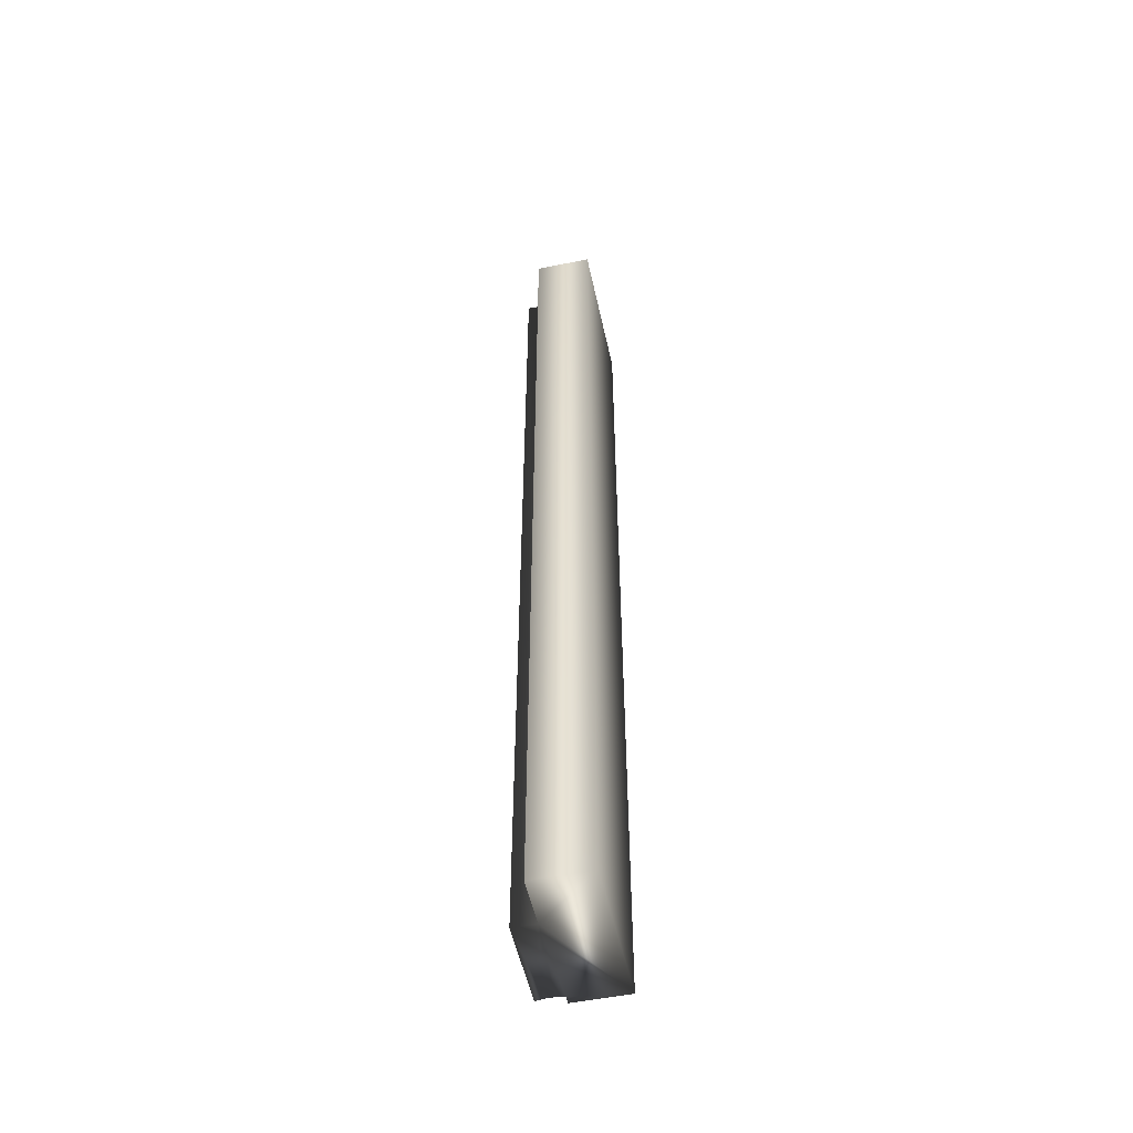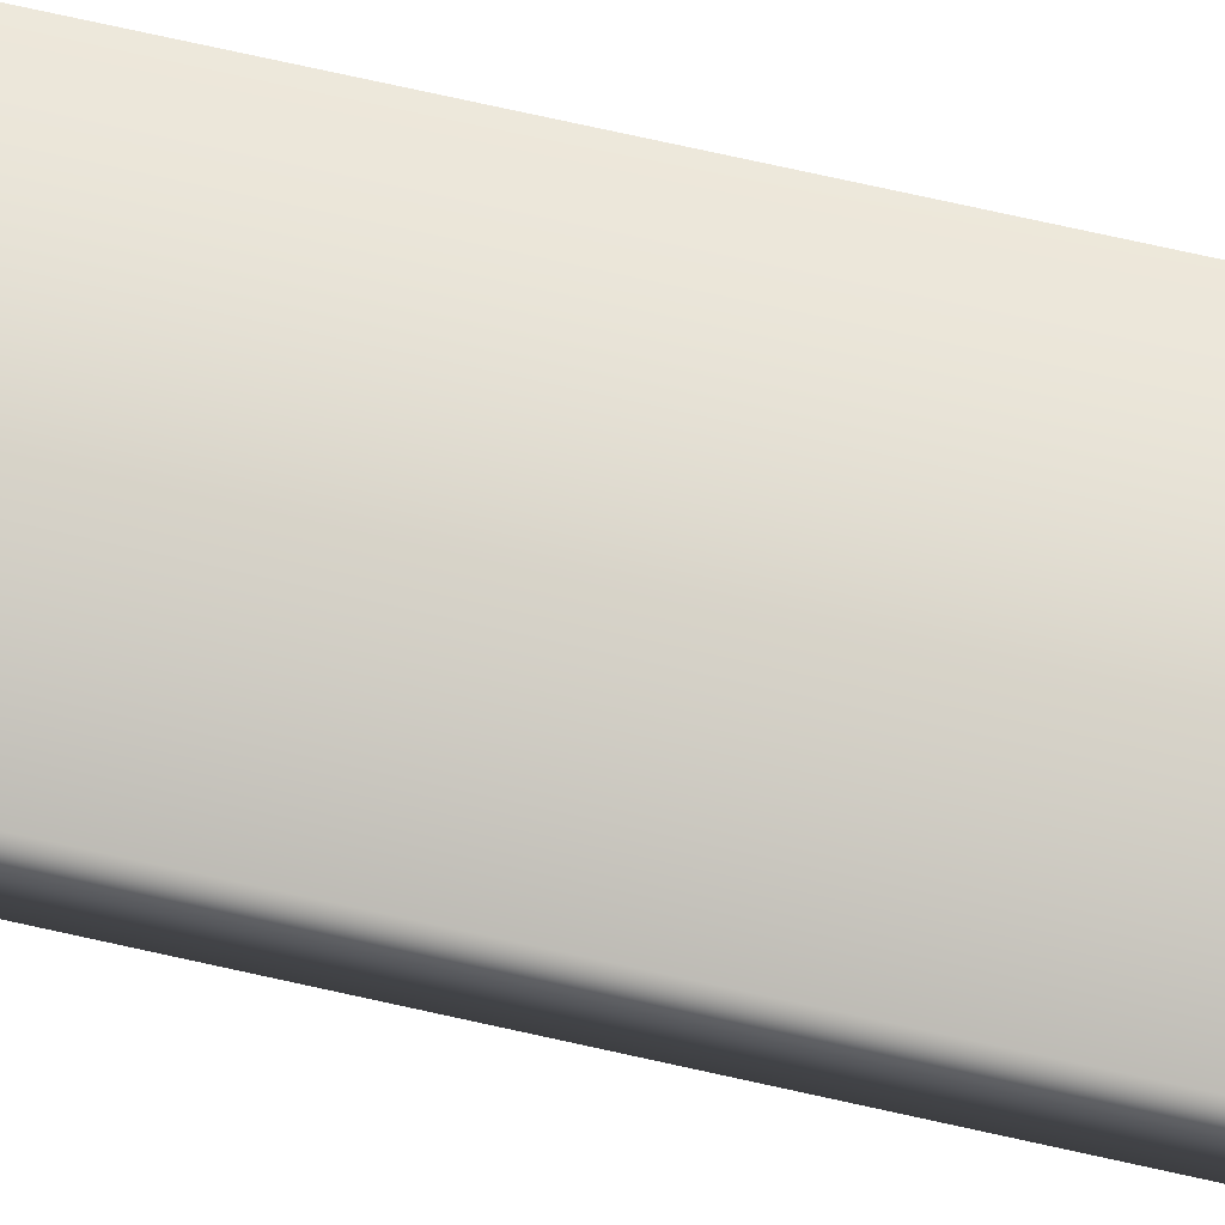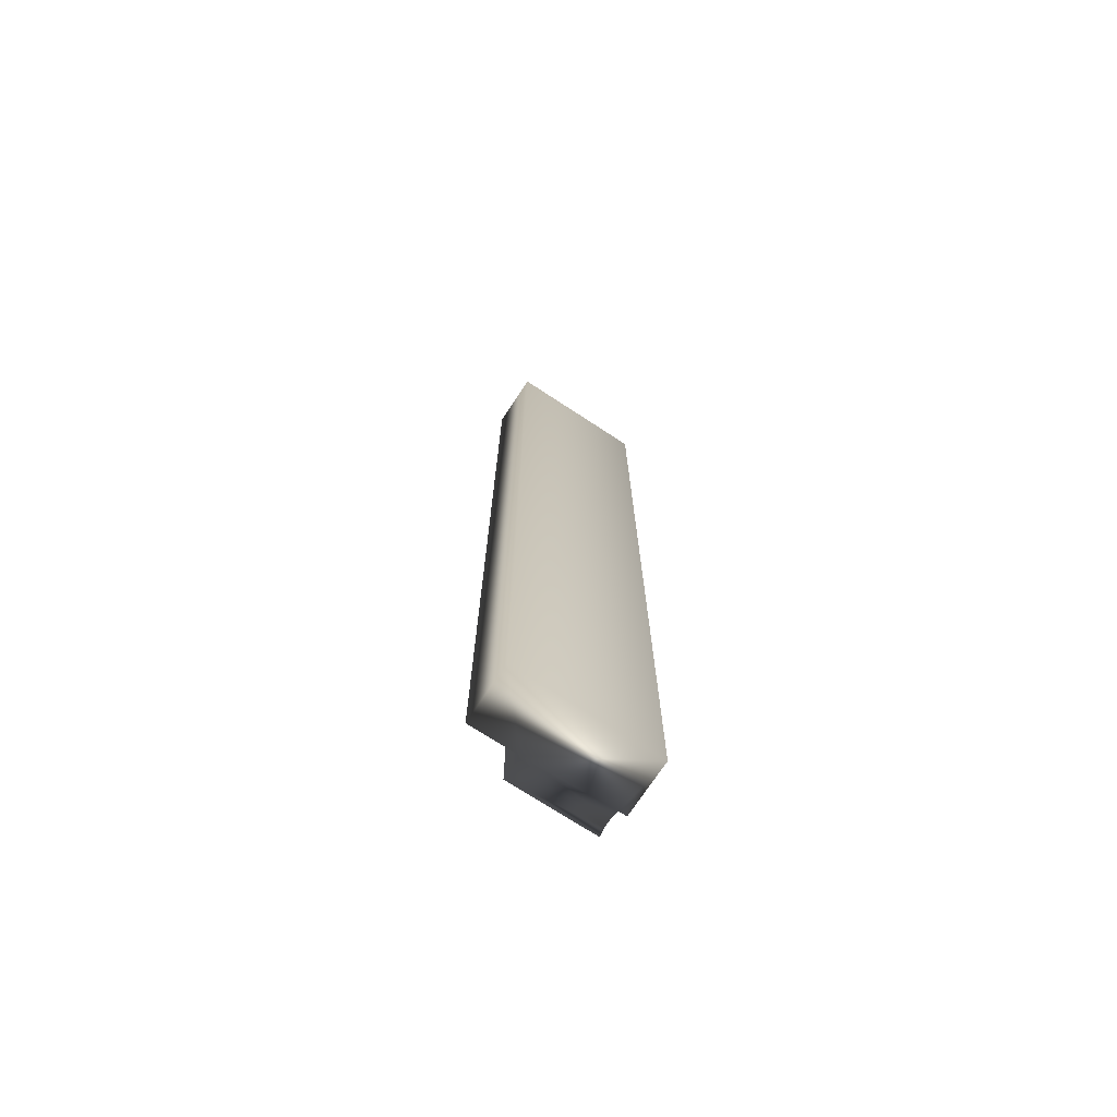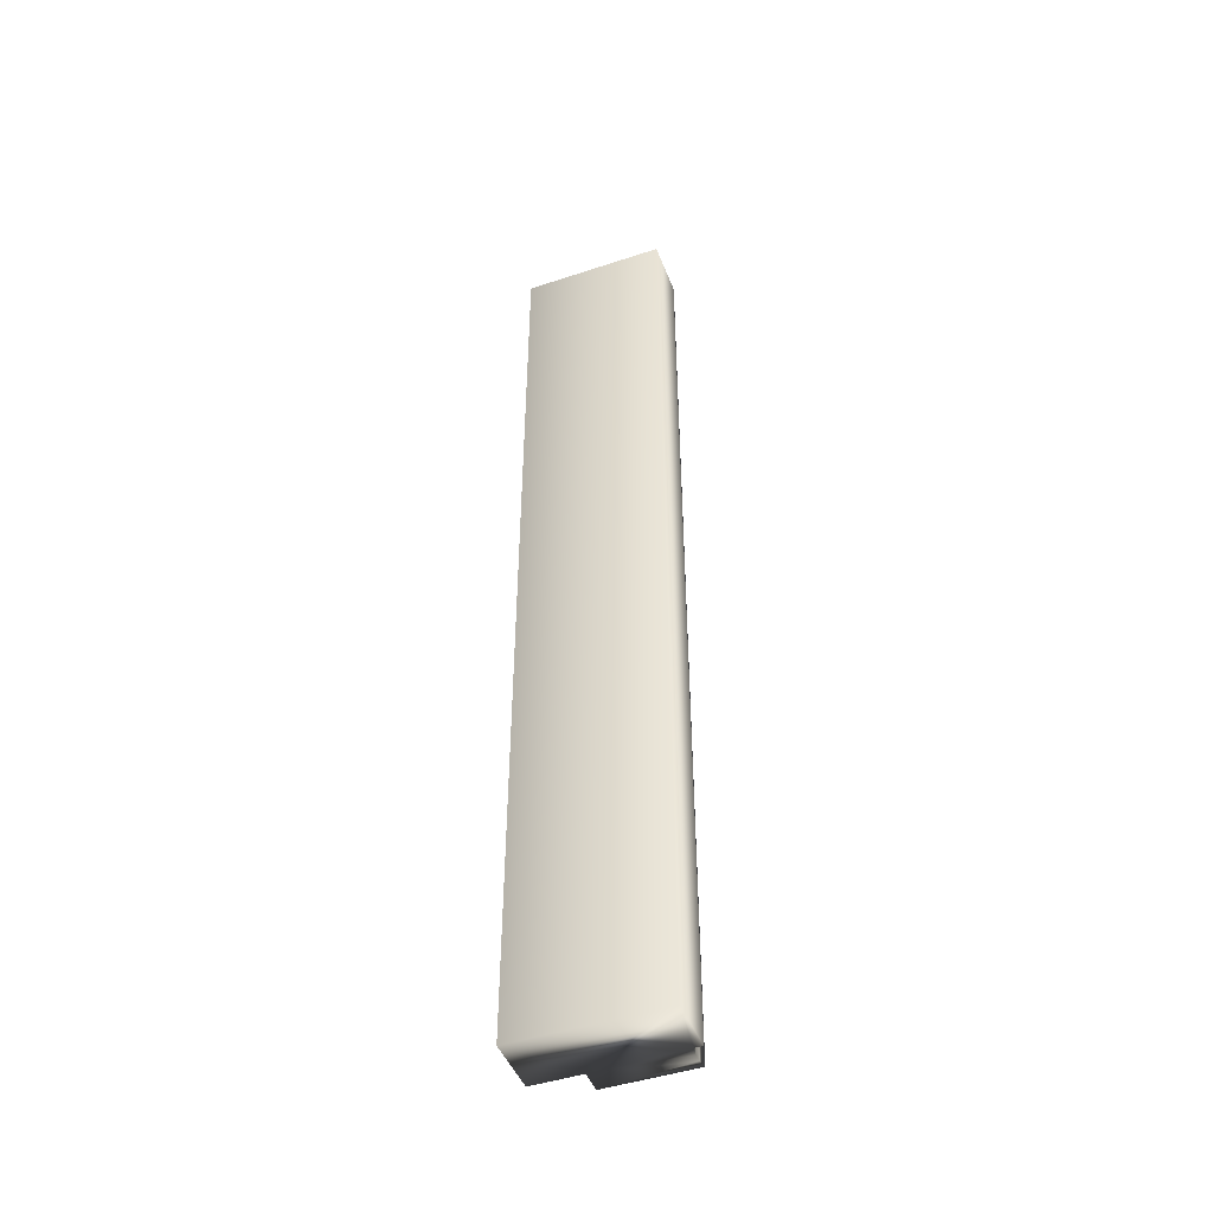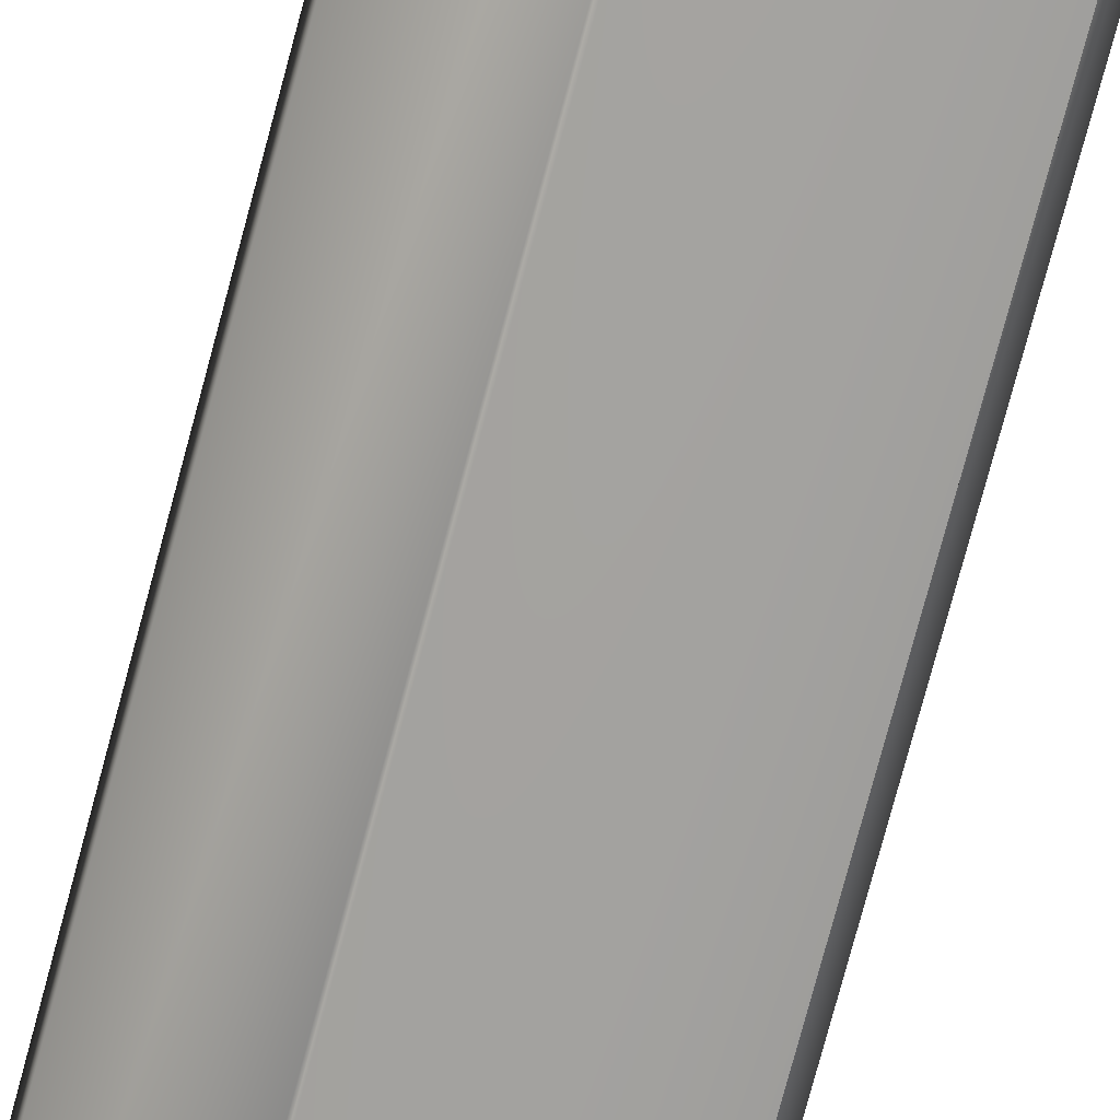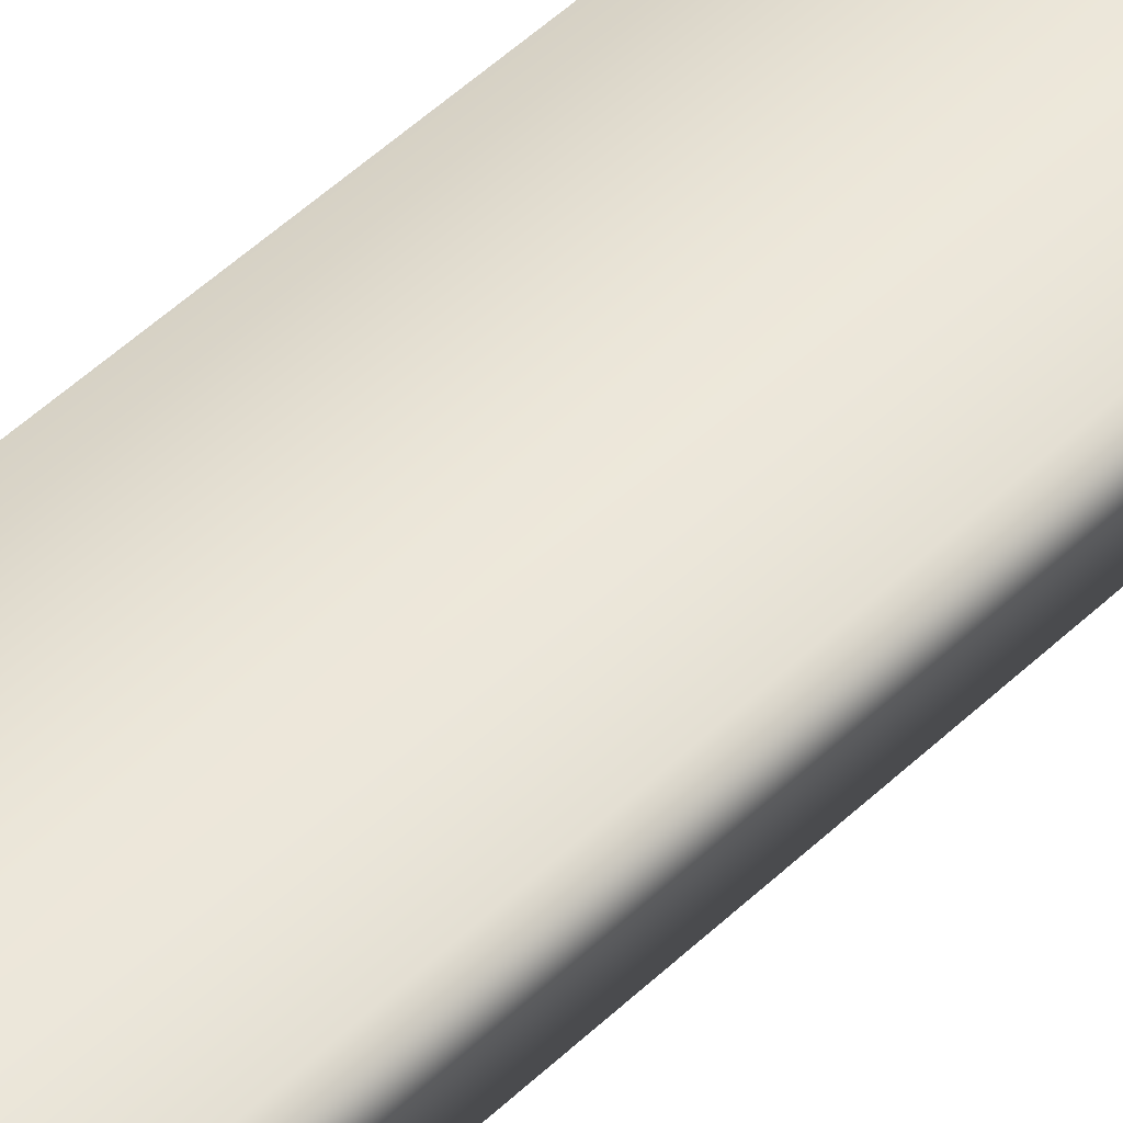
<metadata>
{"format":"obj","ext":"obj","renderer":"f3d","projection":"perspective","resolution":1024,"background":"white","views":[{"elev":-53.1,"azim":102.3,"up":"+Z"},{"elev":72.8,"azim":102.6,"up":"+Y"},{"elev":-72.4,"azim":146.7,"up":"+Z"},{"elev":-46.5,"azim":-159.3,"up":"+Z"},{"elev":-72.4,"azim":165.3,"up":"+Y"},{"elev":48.4,"azim":43.0,"up":"+Y"}]}
</metadata>
<code>
v 51.57 38.75 -65.44
v 51.57 38.83 -65.44
v 51.57 38.75 -61.92
v 51.57 38.83 -61.92
v 51.26 38.75 -65.44
v 51.26 38.75 -61.92
v 51.26 38.84 -61.92
v 51.26 38.84 -65.44
v 51.26 38.81 -61.92
v 51.26 38.81 -65.44
v 51.26 38.78 -65.44
v 51.26 38.78 -61.92
v 51.23 38.84 -65.44
v 51.23 38.84 -61.92
v 51.23 39.04 -65.44
v 51.23 39.04 -61.92
v 51.75 38.83 -61.92
v 51.75 39.04 -61.92
v 51.75 38.83 -65.44
v 51.75 39.04 -65.44
f 1 2 3
f 3 2 4
f 1 3 5
f 5 3 6
f 7 8 9
f 9 8 10
f 9 10 11
f 5 6 11
f 11 6 12
f 11 12 9
f 8 7 13
f 13 7 14
f 15 13 16
f 16 13 14
f 17 18 4
f 4 18 16
f 4 16 7
f 7 16 14
f 7 9 4
f 4 9 12
f 4 12 3
f 3 12 6
f 19 17 2
f 2 17 4
f 15 16 20
f 20 16 18
f 19 2 20
f 20 2 15
f 15 2 8
f 15 8 13
f 1 11 2
f 2 11 10
f 2 10 8
f 1 5 11
f 19 20 17
f 17 20 18

</code>
